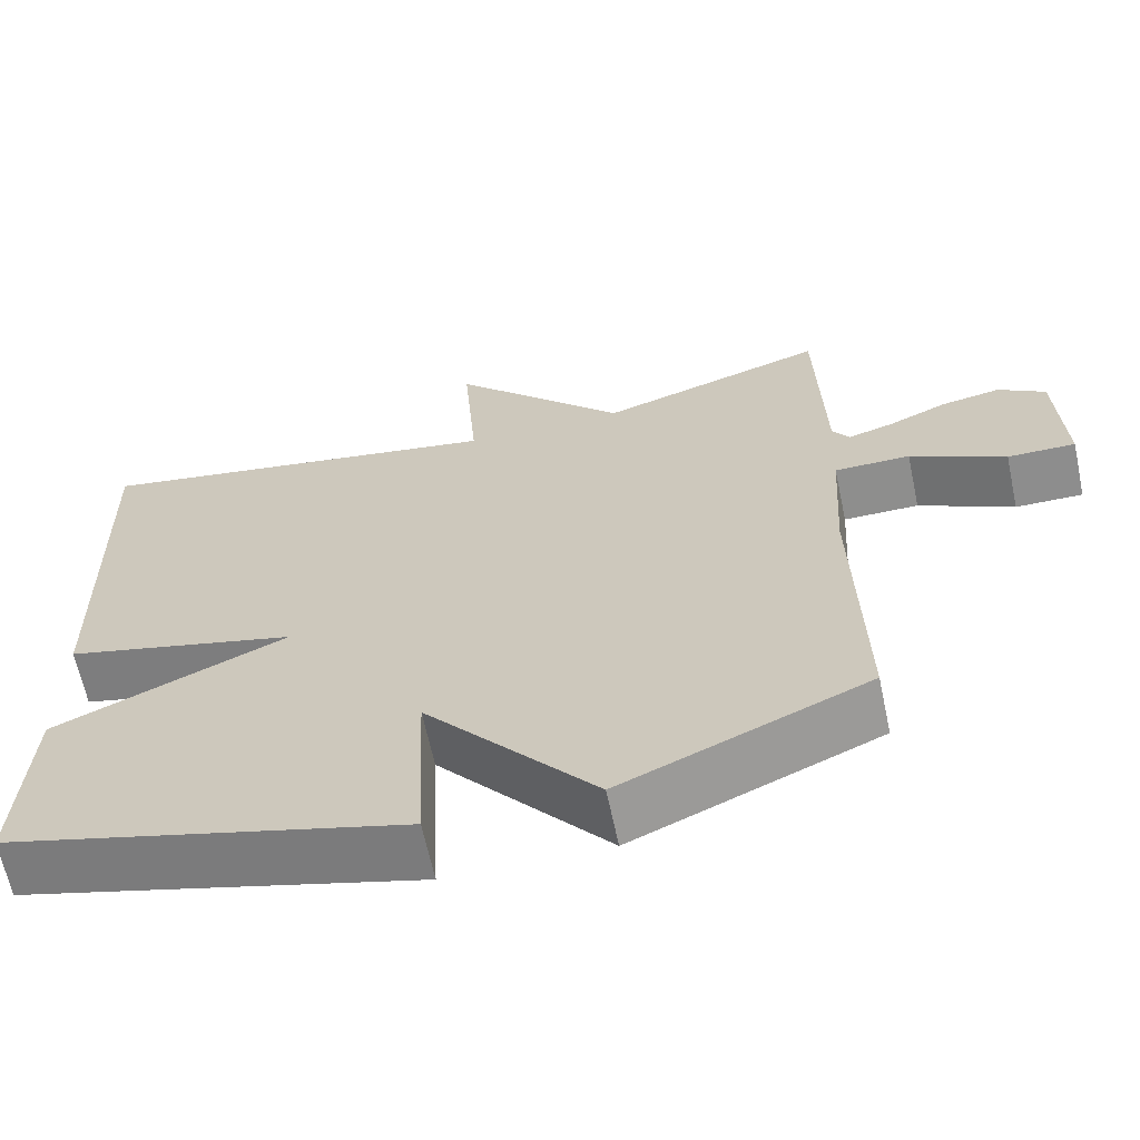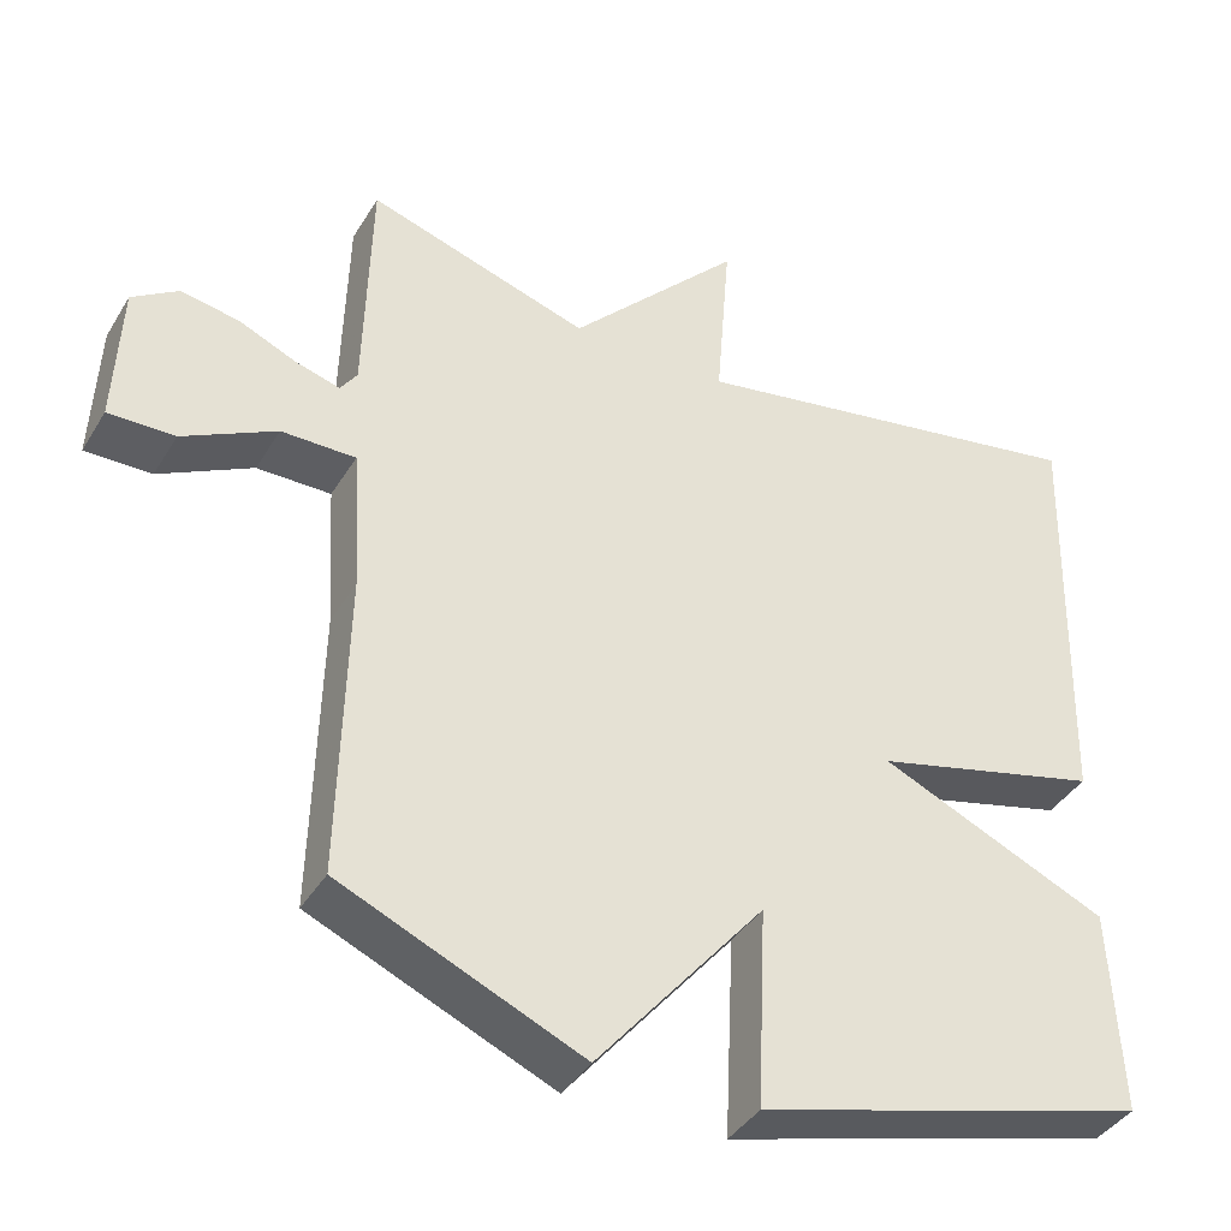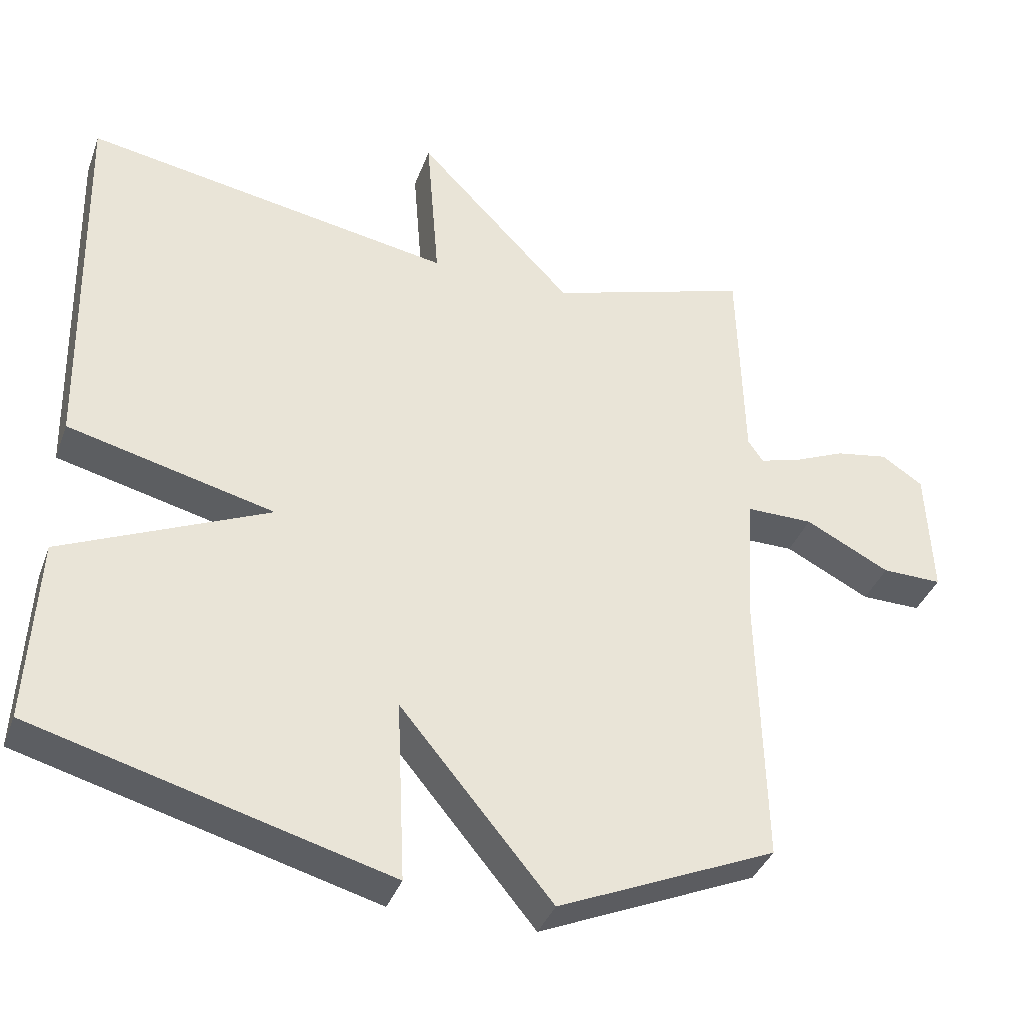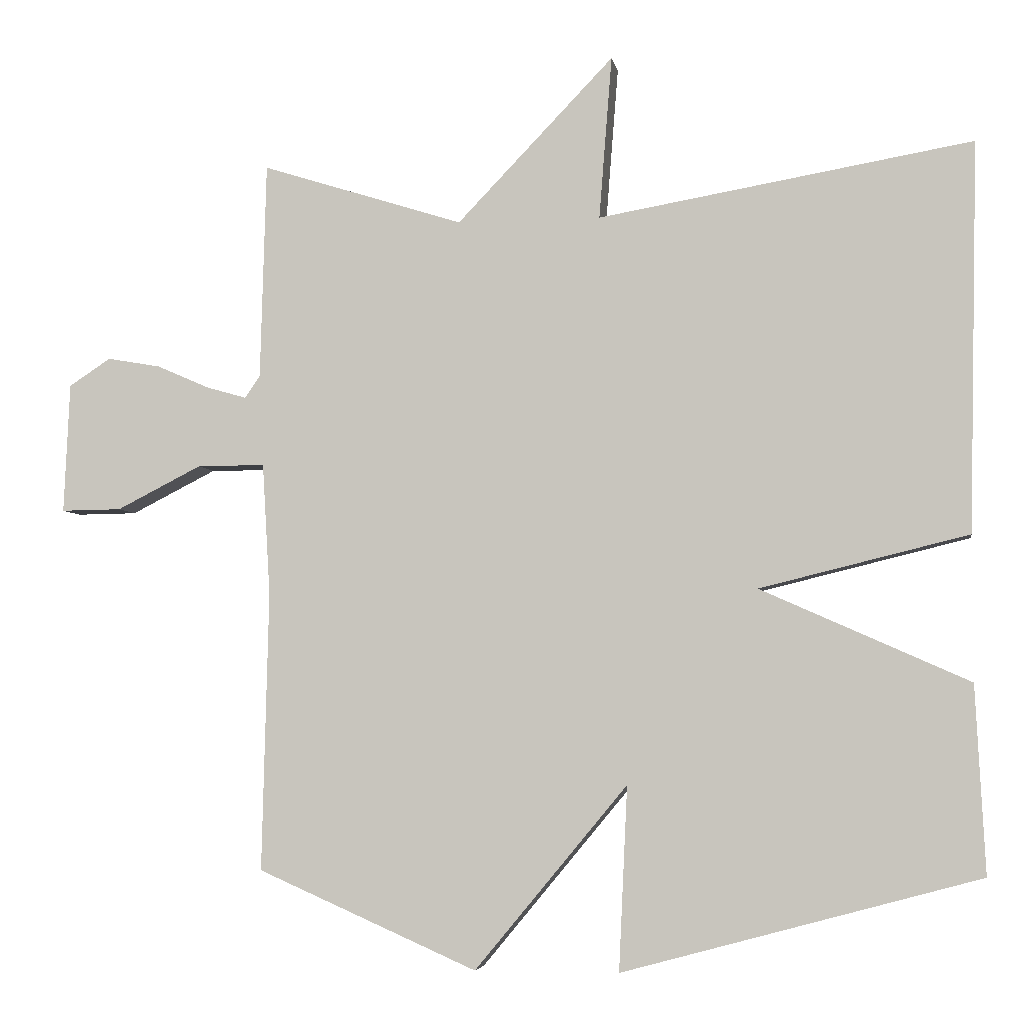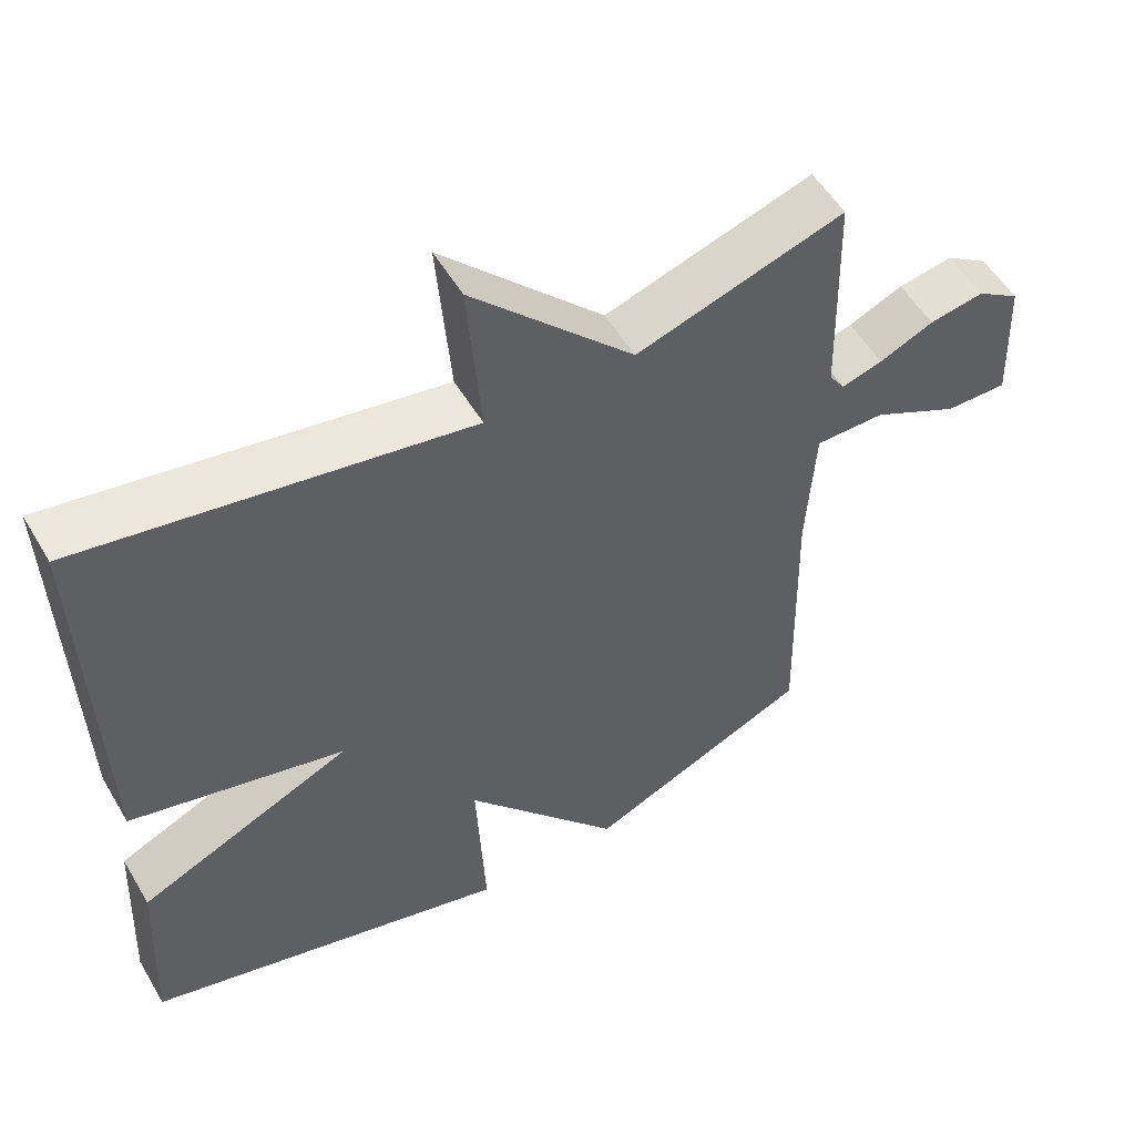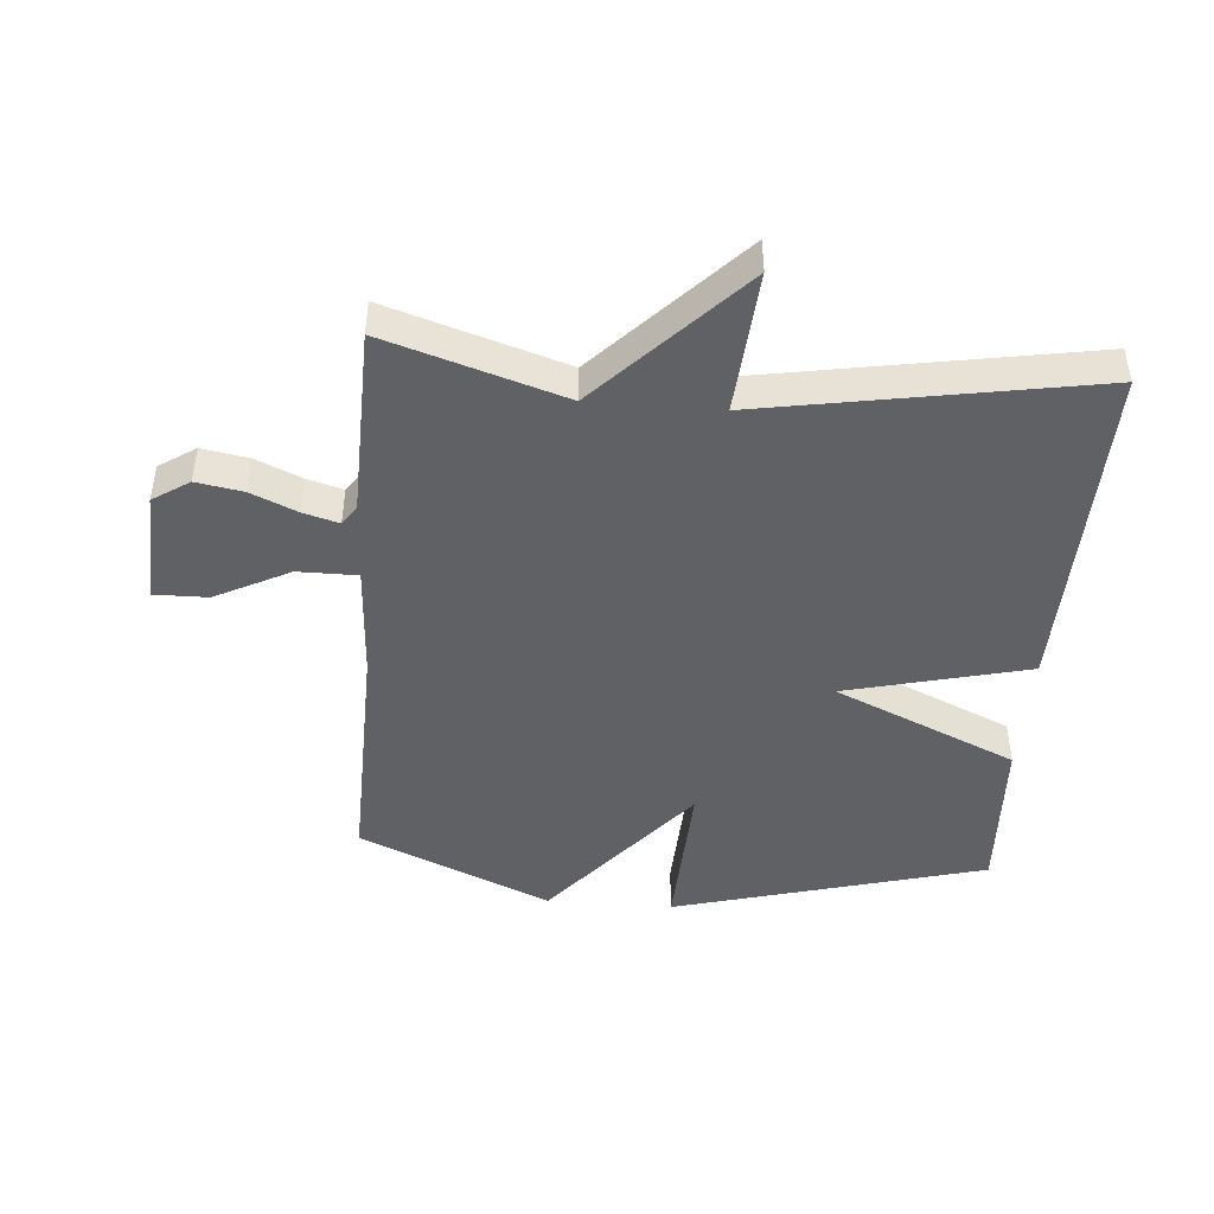
<metadata>
{"format":"obj","ext":"obj","renderer":"f3d","projection":"perspective","resolution":1024,"background":"white","views":[{"elev":-64.8,"azim":-168.0,"up":"+Z"},{"elev":-39.4,"azim":-28.3,"up":"+Z"},{"elev":-37.7,"azim":161.0,"up":"+Z"},{"elev":-4.8,"azim":9.6,"up":"+Z"},{"elev":53.9,"azim":149.9,"up":"+Z"},{"elev":-45.6,"azim":-4.5,"up":"+Y"}]}
</metadata>
<code>
v -0.5 0.07 0.5
v -0.219 0.07 0.411
v -0.001 0.07 0.638
v -0.019 0.07 0.411
v 0.5 0.07 0.5
v 0.487 0.07 -0.04
v 0.198 0.07 -0.111
v 0.487 0.07 -0.24
v 0.5 0.07 -0.5
v 0.005 0.07 -0.634
v 0.017 0.07 -0.379
v -0.195 0.07 -0.634
v -0.5 0.07 -0.5
v -0.491 0.07 -0.112
v -0.502 0.07 0.071
v -0.596 0.07 0.071
v -0.714 0.07 0.011
v -0.798 0.07 0.01
v -0.79 0.07 0.191
v -0.732 0.07 0.229
v -0.658 0.07 0.216
v -0.585 0.07 0.184
v -0.529 0.07 0.168
v -0.508 0.07 0.199
v -0.5 0 0.5
v -0.219 0 0.411
v -0.001 0 0.638
v -0.019 0 0.411
v 0.5 0 0.5
v 0.487 0 -0.04
v 0.198 0 -0.111
v 0.487 0 -0.24
v 0.5 0 -0.5
v 0.005 0 -0.634
v 0.017 0 -0.379
v -0.195 0 -0.634
v -0.5 0 -0.5
v -0.491 0 -0.112
v -0.502 0 0.071
v -0.596 0 0.071
v -0.714 0 0.011
v -0.798 0 0.01
v -0.79 0 0.191
v -0.732 0 0.229
v -0.658 0 0.216
v -0.585 0 0.184
v -0.529 0 0.168
v -0.508 0 0.199
f 20 21 22
f 19 20 22
f 18 19 22
f 17 18 22
f 16 17 22
f 15 16 22 23
f 11 12 13 14
f 11 14 15
f 9 10 11
f 8 9 11
f 7 8 11
f 15 23 24
f 11 15 24
f 7 11 24
f 6 7 24
f 5 6 24
f 4 5 24
f 24 1 2
f 4 24 2
f 2 3 4
f 46 45 44
f 46 44 43
f 46 43 42
f 46 42 41
f 46 41 40
f 47 46 40 39
f 38 37 36 35
f 39 38 35
f 35 34 33
f 35 33 32
f 35 32 31
f 48 47 39
f 48 39 35
f 48 35 31
f 48 31 30
f 48 30 29
f 48 29 28
f 26 25 48
f 26 48 28
f 28 27 26
f 1 25 26 2
f 2 26 27 3
f 3 27 28 4
f 4 28 29 5
f 5 29 30 6
f 6 30 31 7
f 7 31 32 8
f 8 32 33 9
f 9 33 34 10
f 10 34 35 11
f 11 35 36 12
f 12 36 37 13
f 13 37 38 14
f 14 38 39 15
f 15 39 40 16
f 16 40 41 17
f 17 41 42 18
f 18 42 43 19
f 19 43 44 20
f 20 44 45 21
f 21 45 46 22
f 22 46 47 23
f 23 47 48 24
f 24 48 25 1

</code>
